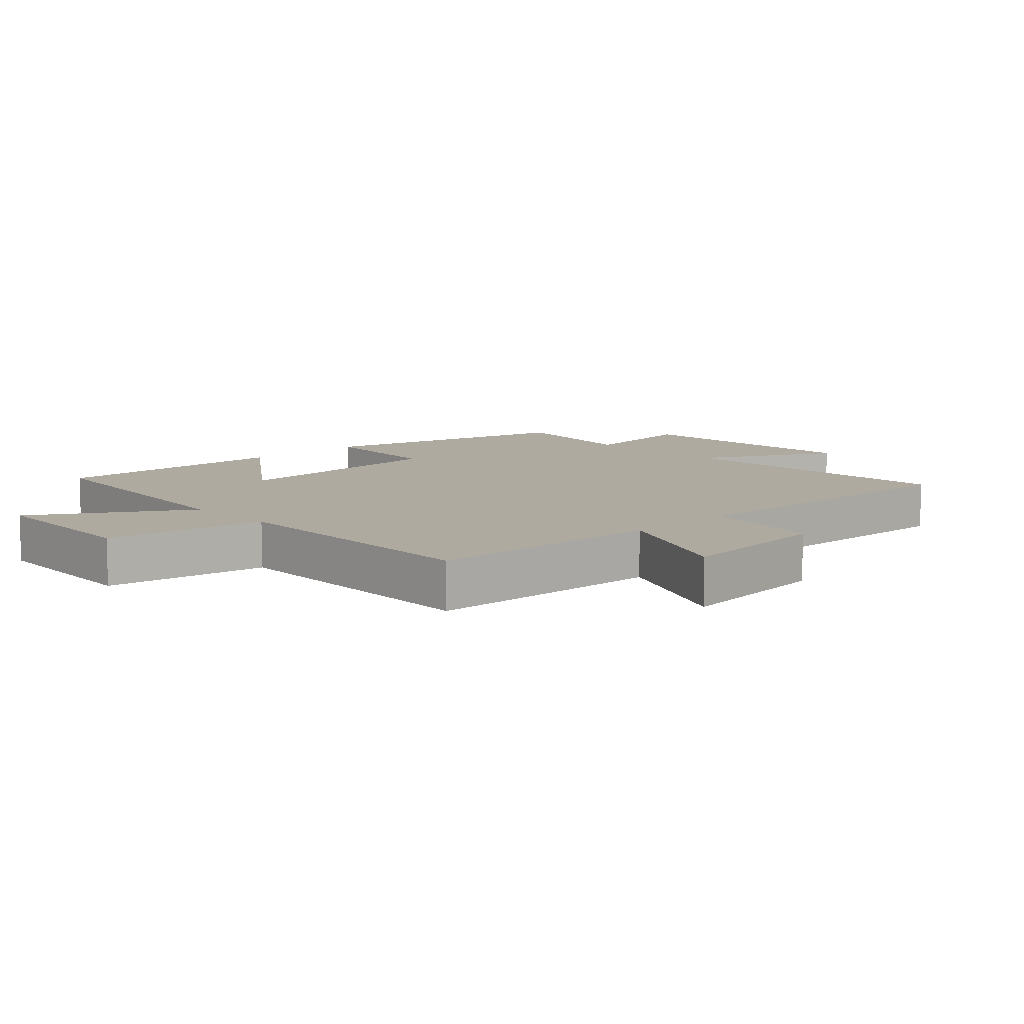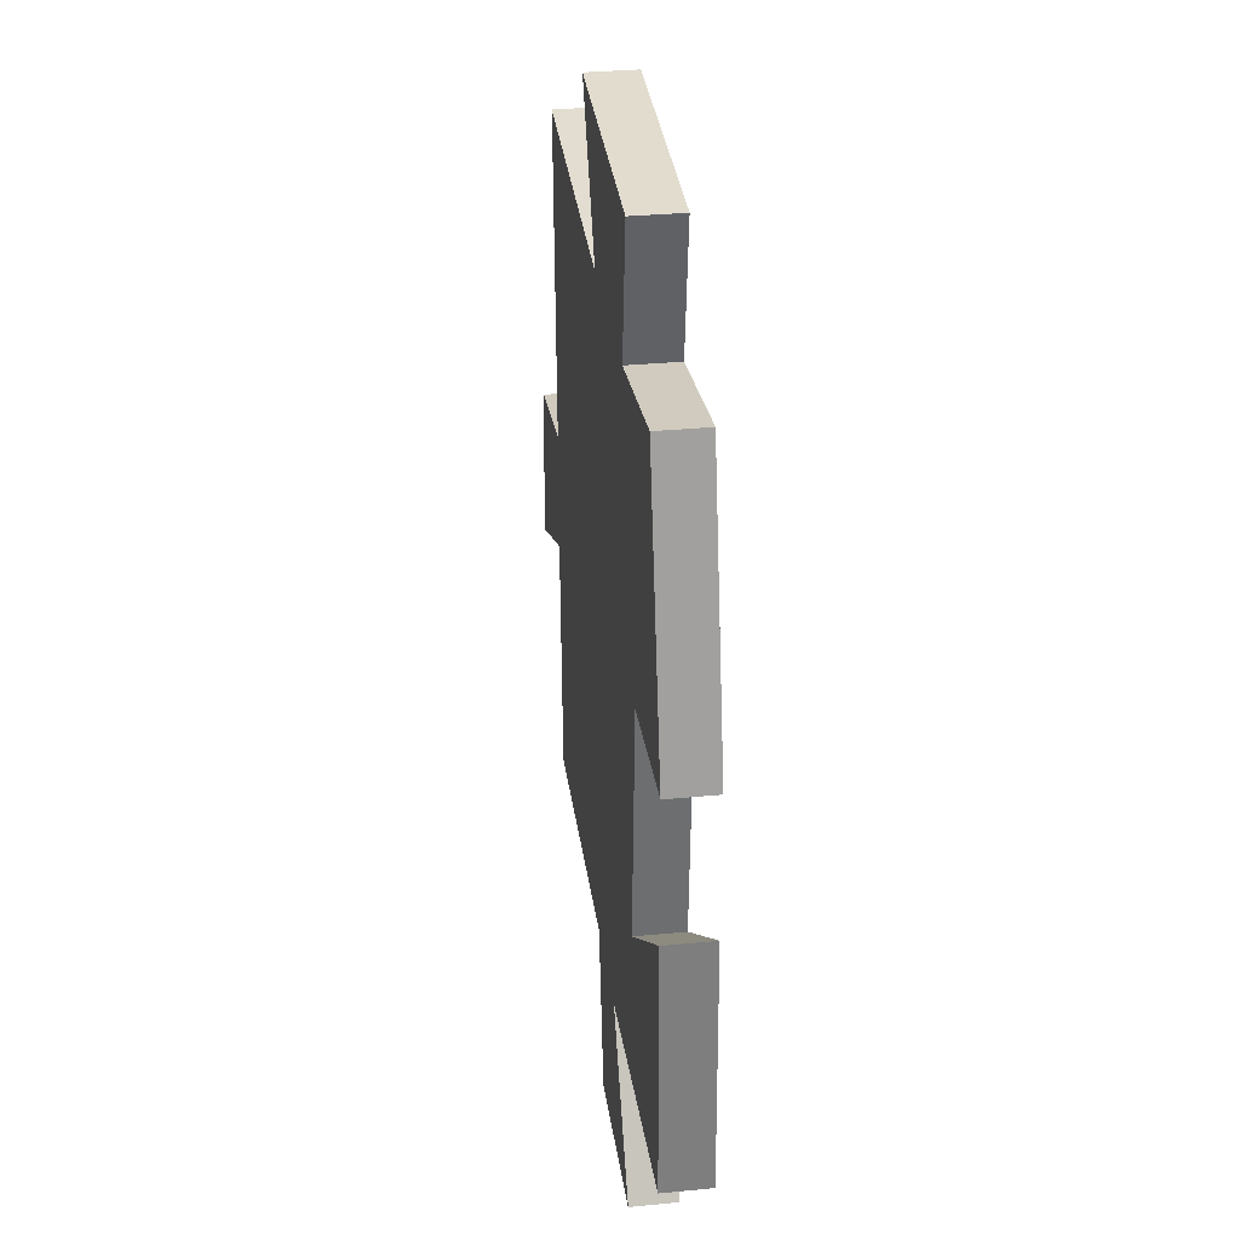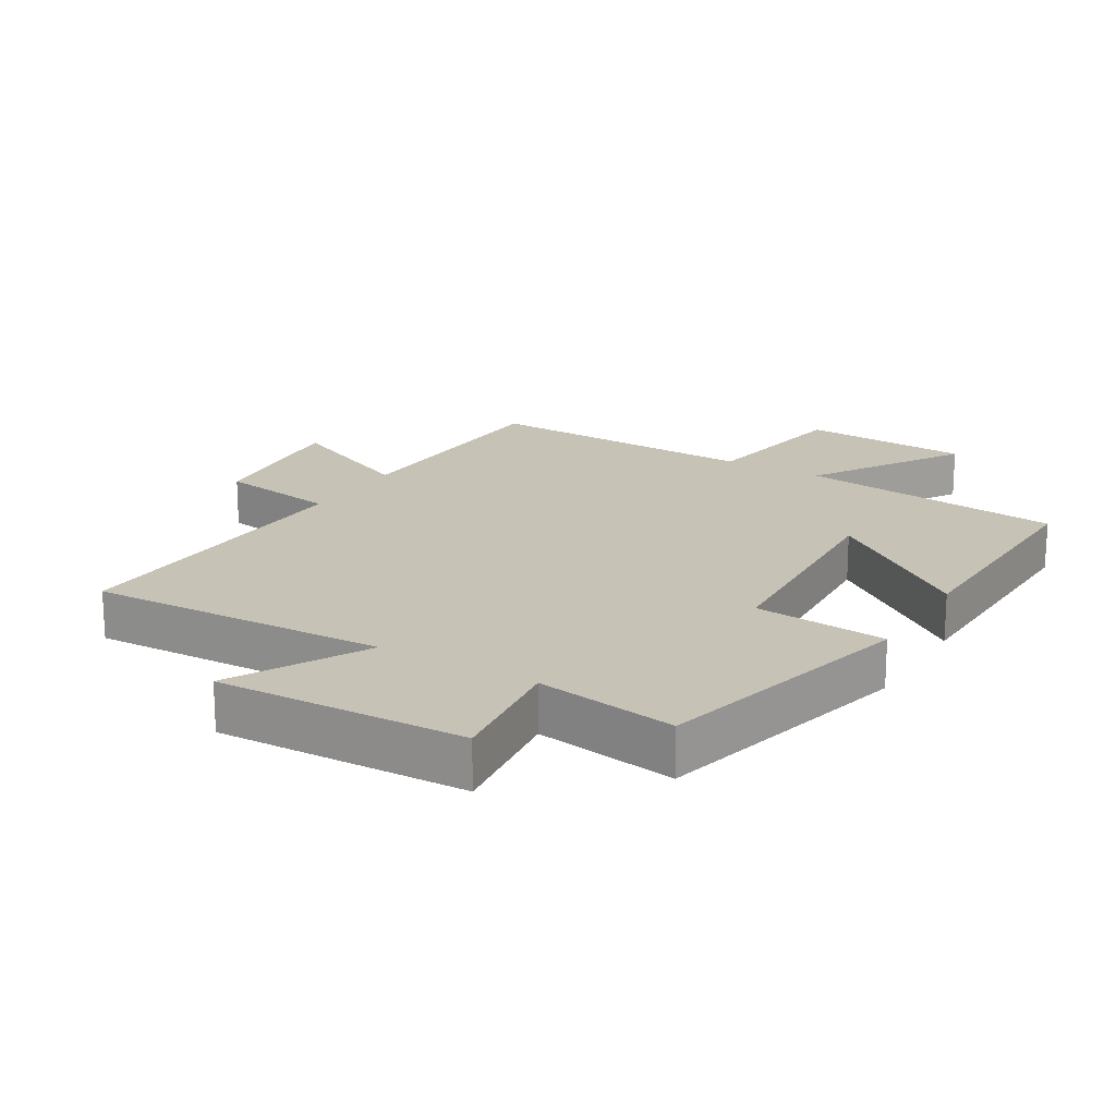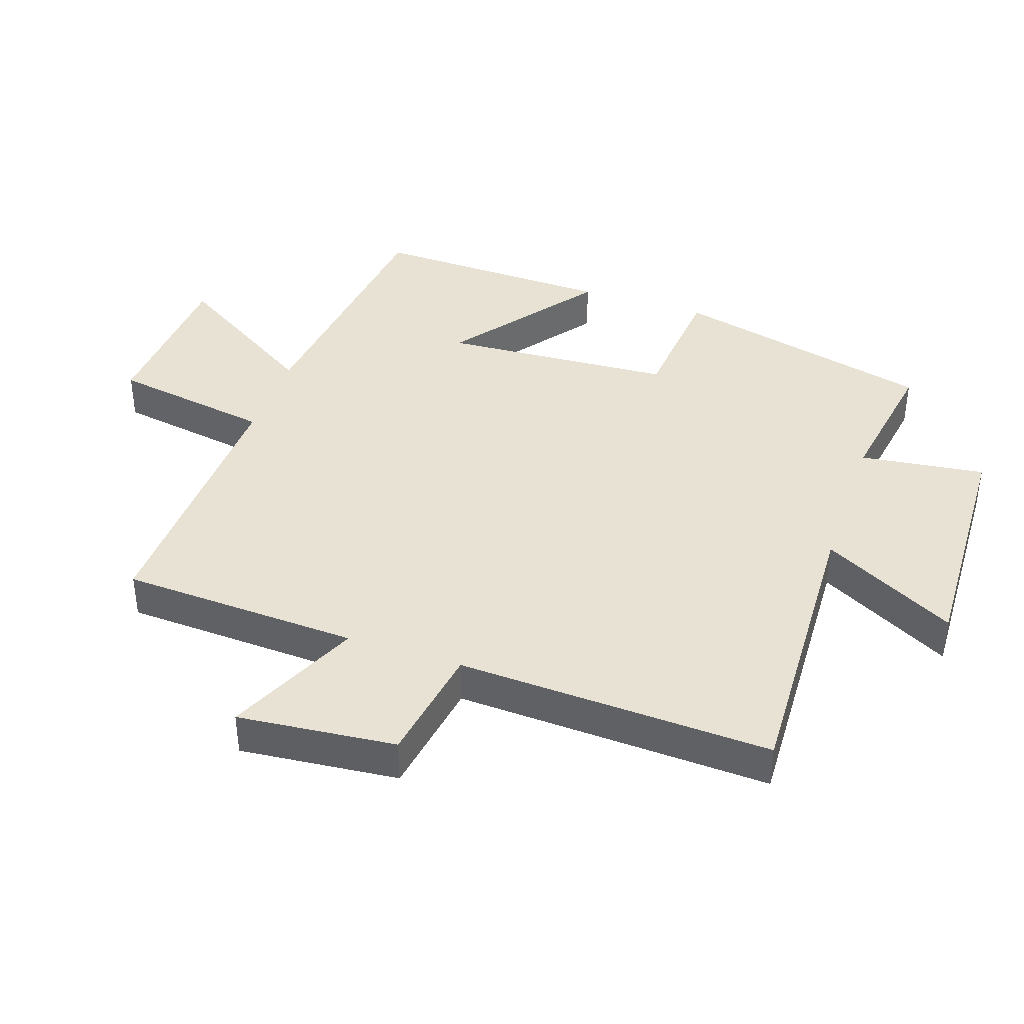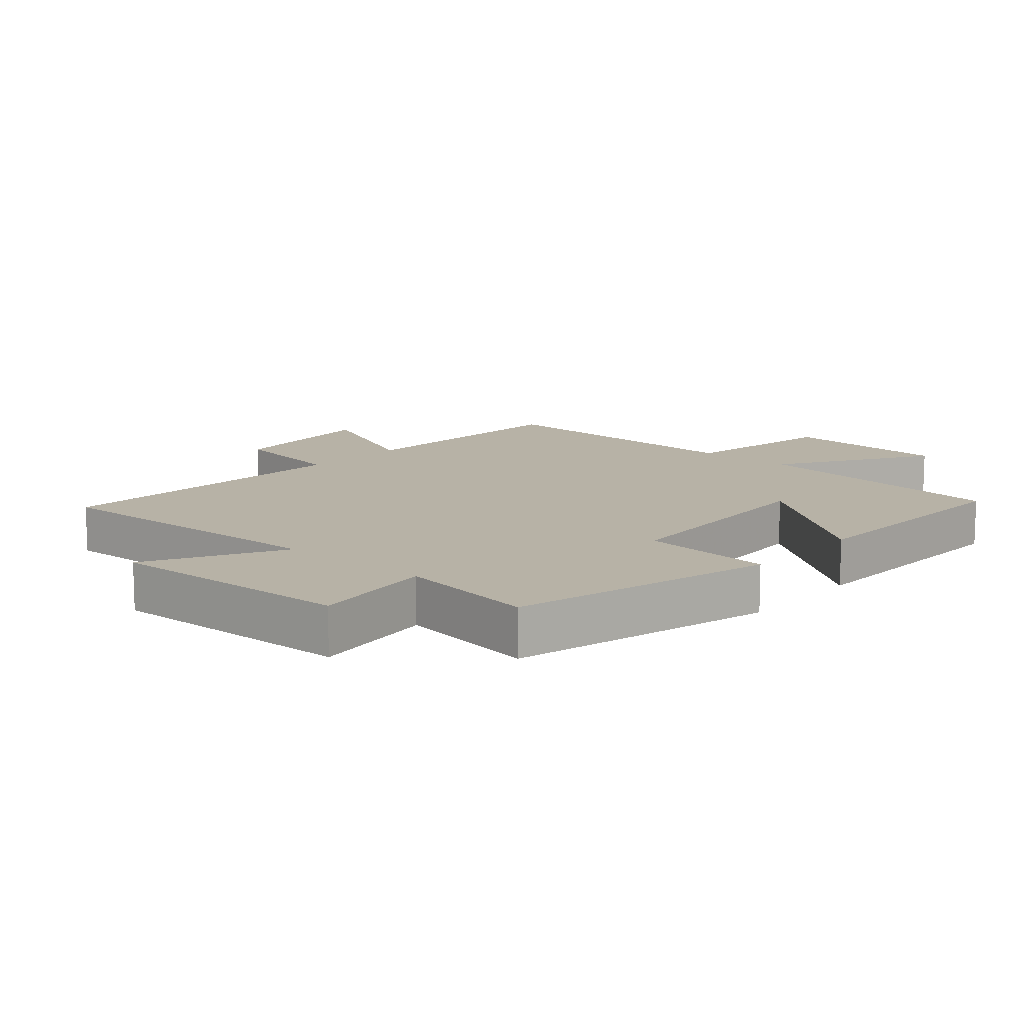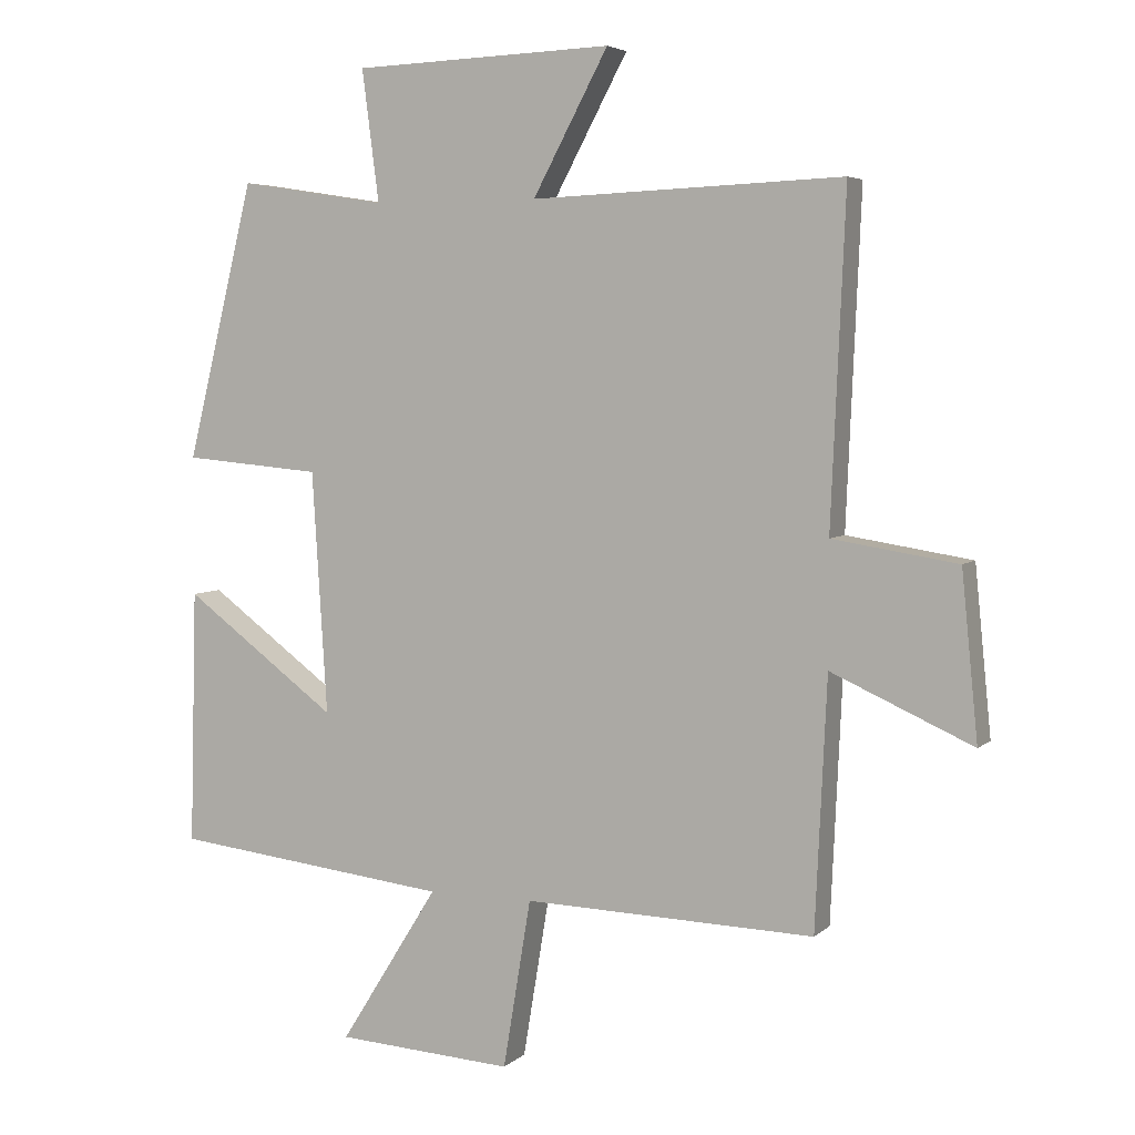
<metadata>
{"format":"obj","ext":"obj","renderer":"f3d","projection":"perspective","resolution":1024,"background":"white","views":[{"elev":9.4,"azim":-133.8,"up":"+Y"},{"elev":32.6,"azim":82.4,"up":"+Z"},{"elev":18.9,"azim":30.9,"up":"+Y"},{"elev":39.9,"azim":-71.2,"up":"+Y"},{"elev":12.3,"azim":41.4,"up":"+Y"},{"elev":4.8,"azim":-156.4,"up":"+Z"}]}
</metadata>
<code>
v 0.4 0.07 0.534
v 0.5 0.07 0.128
v 0.296 0.07 0.11
v 0.274 0.07 -0.246
v 0.5 0.07 -0.078
v 0.51 0.07 -0.453
v 0.101 0.07 -0.5
v 0.246 0.07 -0.732
v -0.014 0.07 -0.748
v -0.055 0.07 -0.5
v -0.483 0.07 -0.513
v -0.5 0.07 -0.145
v -0.708 0.07 -0.238
v -0.684 0.07 0.006
v -0.5 0.07 0.035
v -0.521 0.07 0.519
v -0.063 0.07 0.5
v -0.174 0.07 0.707
v 0.208 0.07 0.693
v 0.183 0.07 0.5
v 0.4 0 0.534
v 0.5 0 0.128
v 0.296 0 0.11
v 0.274 0 -0.246
v 0.5 0 -0.078
v 0.51 0 -0.453
v 0.101 0 -0.5
v 0.246 0 -0.732
v -0.014 0 -0.748
v -0.055 0 -0.5
v -0.483 0 -0.513
v -0.5 0 -0.145
v -0.708 0 -0.238
v -0.684 0 0.006
v -0.5 0 0.035
v -0.521 0 0.519
v -0.063 0 0.5
v -0.174 0 0.707
v 0.208 0 0.693
v 0.183 0 0.5
f 17 18 19 20
f 15 16 17
f 15 17 20
f 12 13 14 15
f 15 20 1
f 12 15 1
f 11 12 1
f 10 11 1
f 7 8 9 10
f 6 7 10
f 5 6 10
f 4 5 10
f 3 4 10
f 1 2 3
f 1 3 10
f 40 39 38 37
f 37 36 35
f 40 37 35
f 35 34 33 32
f 21 40 35
f 21 35 32
f 21 32 31
f 21 31 30
f 30 29 28 27
f 30 27 26
f 30 26 25
f 30 25 24
f 30 24 23
f 23 22 21
f 30 23 21
f 1 21 22 2
f 2 22 23 3
f 3 23 24 4
f 4 24 25 5
f 5 25 26 6
f 6 26 27 7
f 7 27 28 8
f 8 28 29 9
f 9 29 30 10
f 10 30 31 11
f 11 31 32 12
f 12 32 33 13
f 13 33 34 14
f 14 34 35 15
f 15 35 36 16
f 16 36 37 17
f 17 37 38 18
f 18 38 39 19
f 19 39 40 20
f 20 40 21 1

</code>
